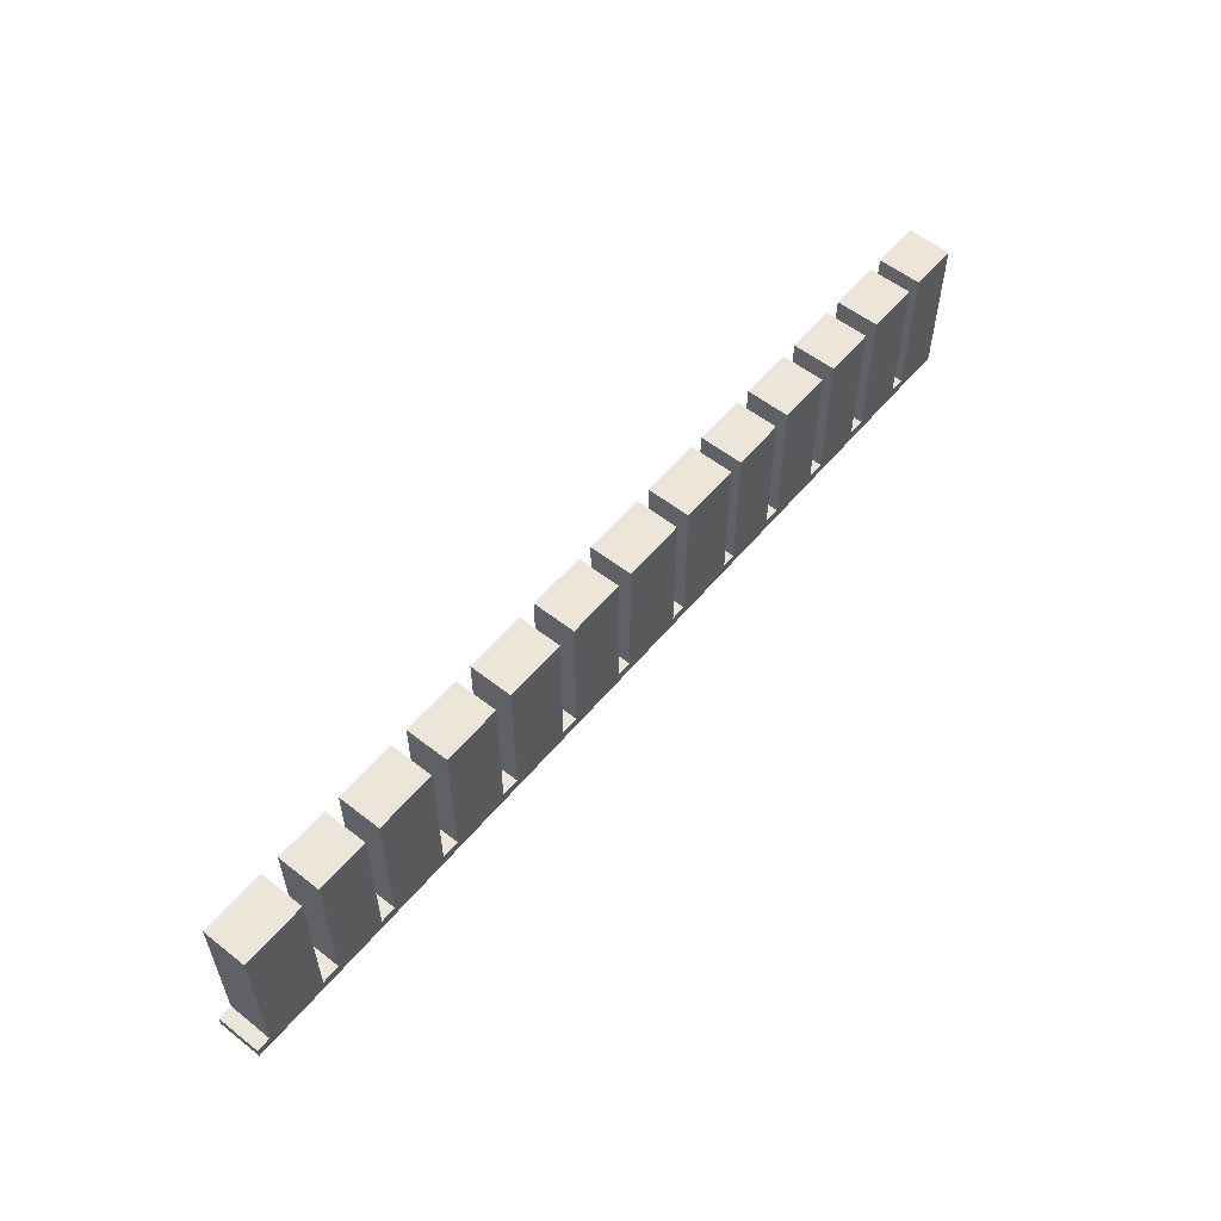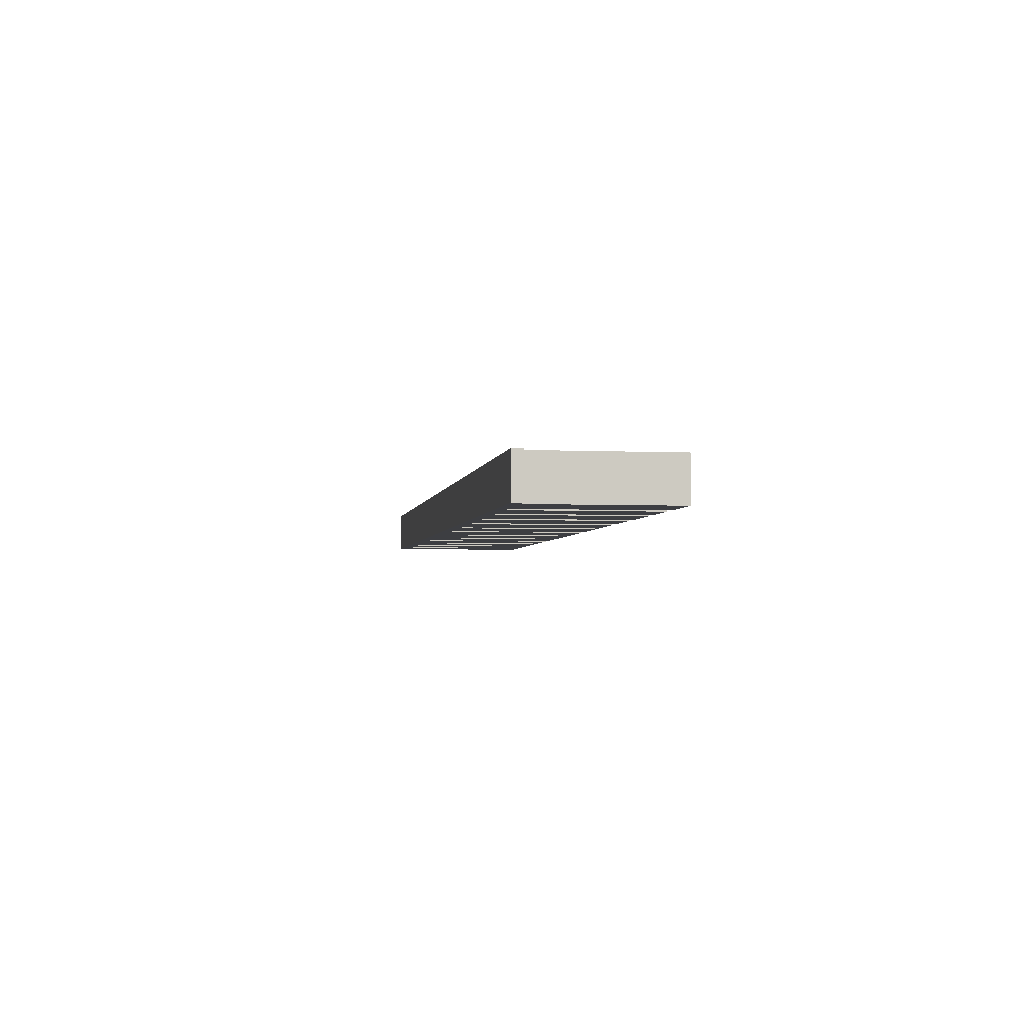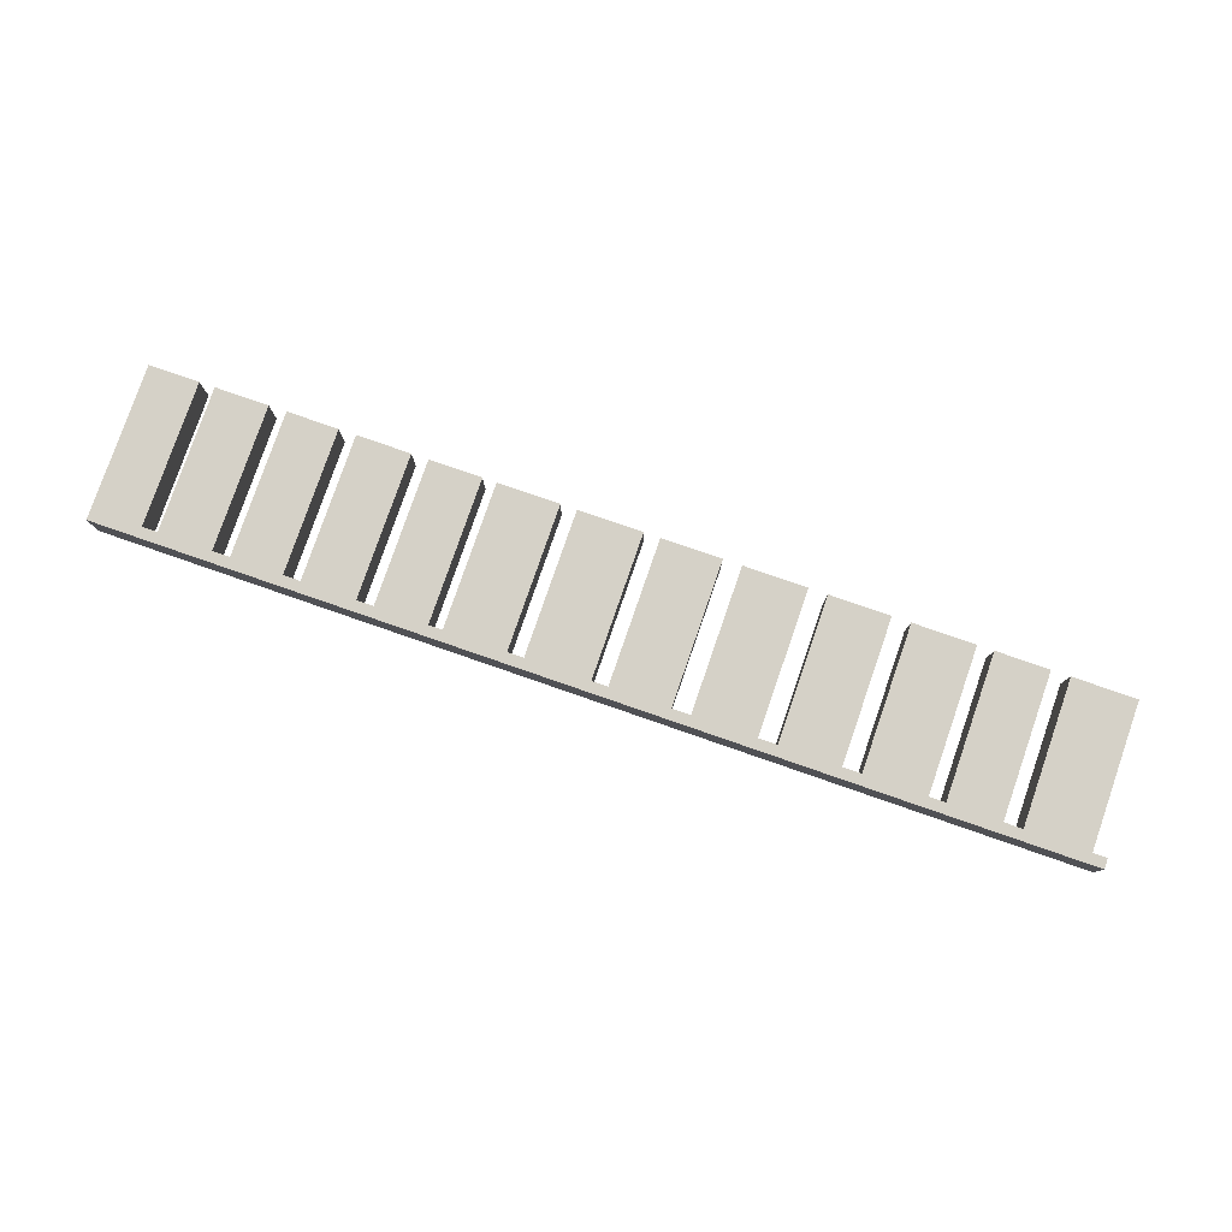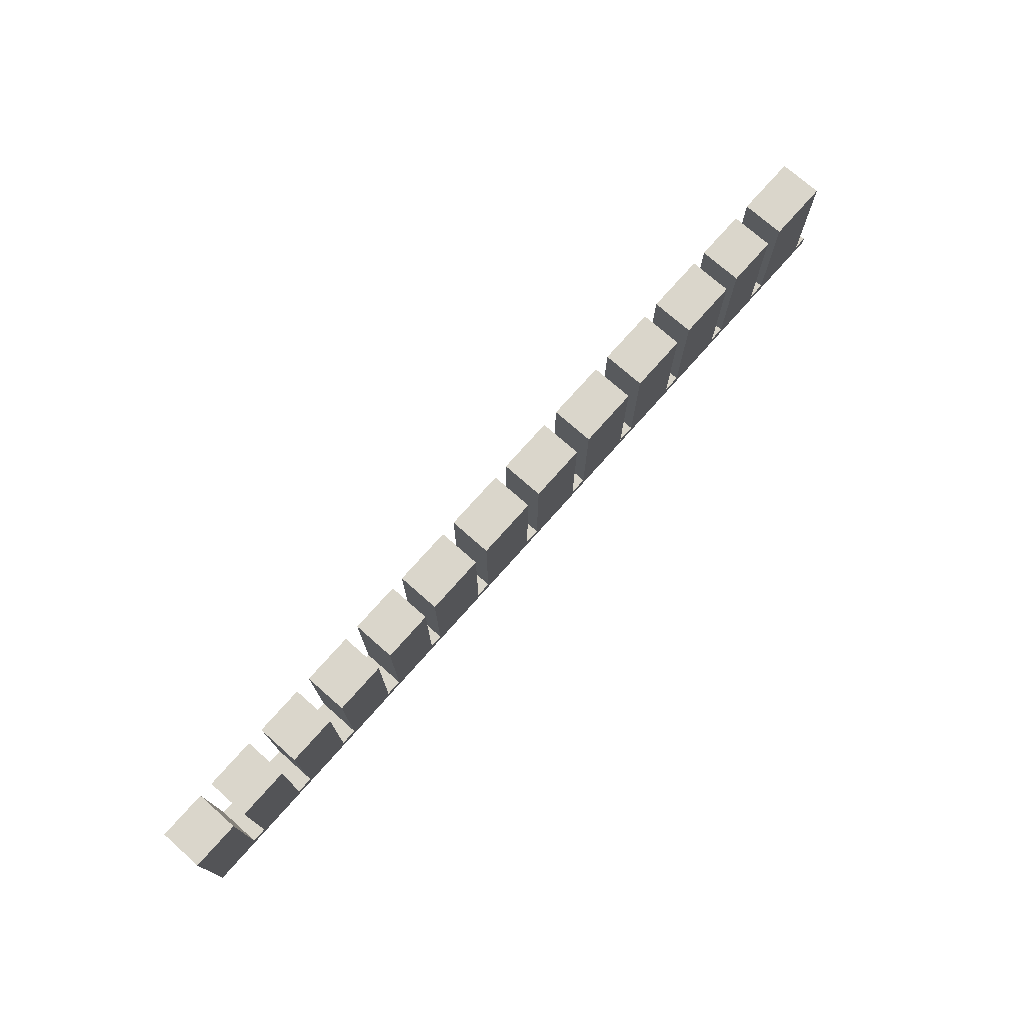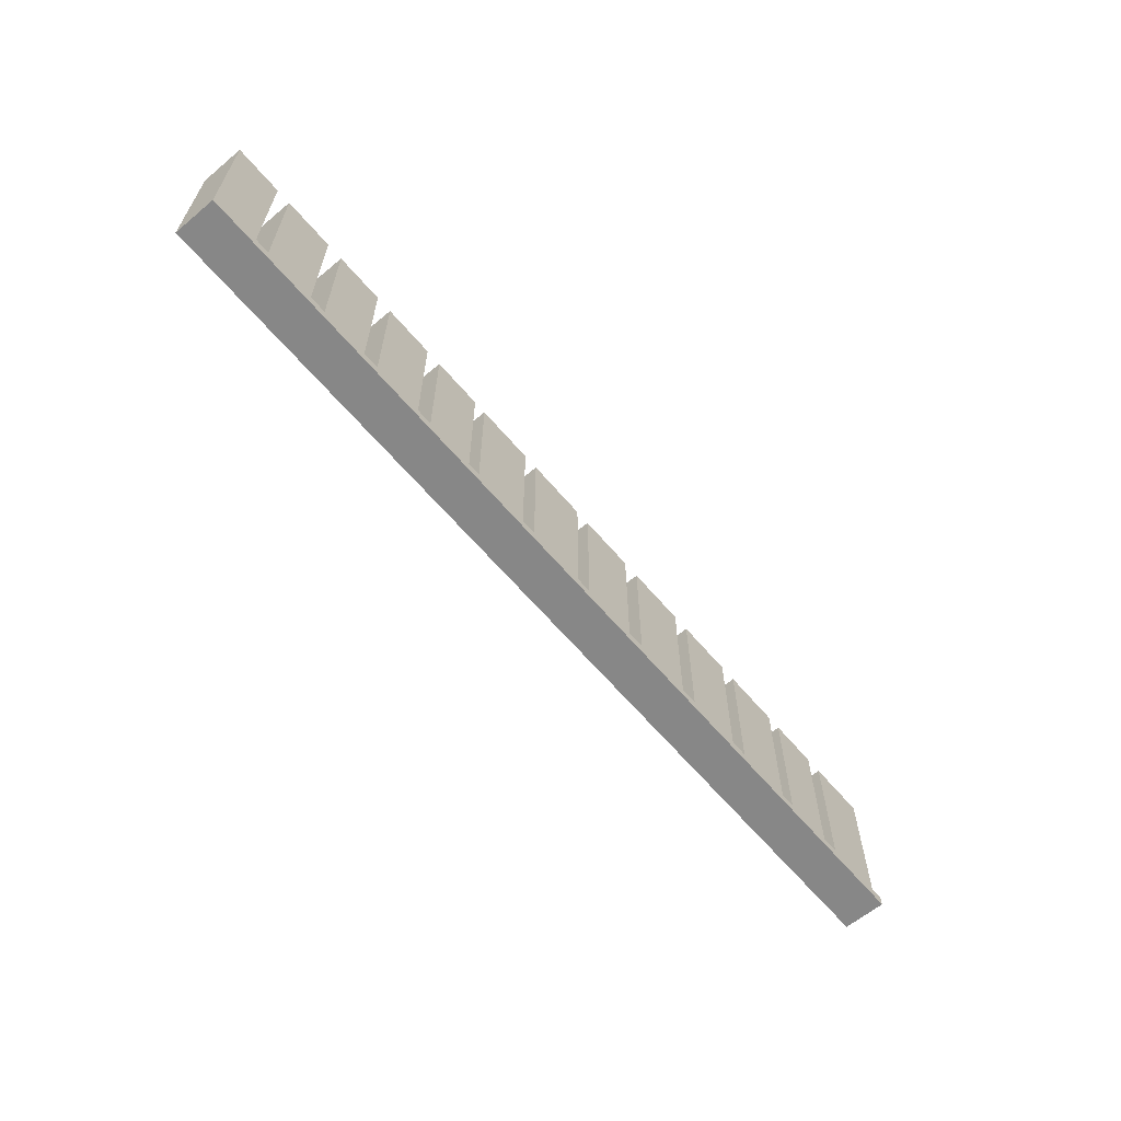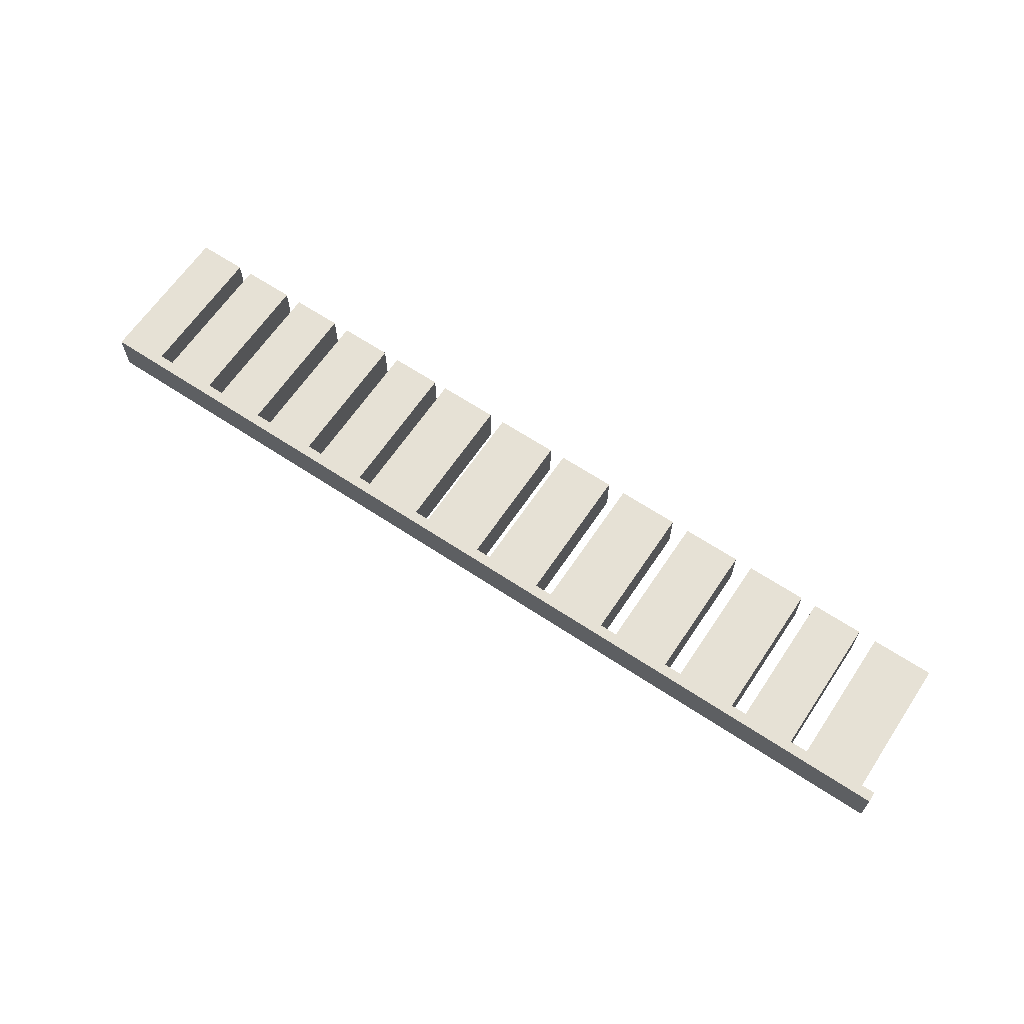
<metadata>
{"format":"obj","ext":"obj","renderer":"f3d","projection":"perspective","resolution":1024,"background":"white","views":[{"elev":56.4,"azim":-50.7,"up":"+Z"},{"elev":-3.5,"azim":-99.0,"up":"+Y"},{"elev":79.7,"azim":-160.9,"up":"+Y"},{"elev":74.1,"azim":131.5,"up":"+Z"},{"elev":-62.6,"azim":130.1,"up":"+Z"},{"elev":64.2,"azim":-146.2,"up":"+Y"}]}
</metadata>
<code>
g default
v -3.058 -0.1415 -0.4316
v 3.058 -0.1415 -0.4316
v -3.058 0.1415 -0.4316
v 3.058 0.1415 -0.4316
v -3.058 0.1415 -0.4994
v 3.058 0.1415 -0.4994
v -3.058 -0.1415 -0.4994
v 3.058 -0.1415 -0.4994
v 2.741 -0.1415 -0.4994
v 2.741 -0.1415 -0.4316
v 2.741 0.1415 -0.4316
v 2.741 0.1415 -0.4994
v 2.644 -0.1415 -0.4994
v 2.644 -0.1415 -0.4316
v 2.644 0.1415 -0.4316
v 2.644 0.1415 -0.4994
v 2.308 -0.1415 -0.4994
v 2.308 -0.1415 -0.4316
v 2.308 0.1415 -0.4316
v 2.308 0.1415 -0.4994
v 2.198 -0.1415 -0.4994
v 2.198 -0.1415 -0.4316
v 2.198 0.1415 -0.4316
v 2.198 0.1415 -0.4994
v 1.874 -0.1415 -0.4994
v 1.874 -0.1415 -0.4316
v 1.874 0.1415 -0.4316
v 1.874 0.1415 -0.4994
v 1.766 -0.1415 -0.4994
v 1.766 -0.1415 -0.4316
v 1.766 0.1415 -0.4316
v 1.766 0.1415 -0.4994
v 1.425 -0.1415 -0.4994
v 1.425 -0.1415 -0.4316
v 1.425 0.1415 -0.4316
v 1.425 0.1415 -0.4994
v 1.319 -0.1415 -0.4994
v 1.319 -0.1415 -0.4316
v 1.319 0.1415 -0.4316
v 1.319 0.1415 -0.4994
v 0.9866 -0.1415 -0.4994
v 0.9866 -0.1415 -0.4316
v 0.9866 0.1415 -0.4316
v 0.9866 0.1415 -0.4994
v 0.8999 -0.1415 -0.4994
v 0.8999 -0.1415 -0.4316
v 0.8999 0.1415 -0.4316
v 0.8999 0.1415 -0.4994
v 0.5091 -0.1415 -0.4994
v 0.5091 -0.1415 -0.4316
v 0.5091 0.1415 -0.4316
v 0.5091 0.1415 -0.4994
v 0.4076 -0.1415 -0.4994
v 0.4076 -0.1415 -0.4316
v 0.4076 0.1415 -0.4316
v 0.4076 0.1415 -0.4994
v 0.00143 -0.1415 -0.4994
v 0.00143 -0.1415 -0.4316
v 0.00143 0.1415 -0.4316
v 0.00143 0.1415 -0.4994
v -0.1002 -0.1415 -0.4994
v -0.1002 -0.1415 -0.4316
v -0.1002 0.1415 -0.4316
v -0.1002 0.1415 -0.4994
v -0.4793 -0.1415 -0.4994
v -0.4793 -0.1415 -0.4316
v -0.4793 0.1415 -0.4316
v -0.4793 0.1415 -0.4994
v -0.5959 -0.1415 -0.4994
v -0.5959 -0.1415 -0.4316
v -0.5959 0.1415 -0.4316
v -0.5959 0.1415 -0.4994
v -0.9958 -0.1415 -0.4994
v -0.9958 -0.1415 -0.4316
v -0.9958 0.1415 -0.4316
v -0.9958 0.1415 -0.4994
v -1.113 -0.1415 -0.4994
v -1.113 -0.1415 -0.4316
v -1.113 0.1415 -0.4316
v -1.113 0.1415 -0.4994
v -1.497 -0.1415 -0.4994
v -1.497 -0.1415 -0.4316
v -1.497 0.1415 -0.4316
v -1.497 0.1415 -0.4994
v -1.613 -0.1415 -0.4994
v -1.613 -0.1415 -0.4316
v -1.613 0.1415 -0.4316
v -1.613 0.1415 -0.4994
v -2.007 -0.1415 -0.4994
v -2.007 -0.1415 -0.4316
v -2.007 0.1415 -0.4316
v -2.007 0.1415 -0.4994
v -2.11 -0.1415 -0.4994
v -2.11 -0.1415 -0.4316
v -2.11 0.1415 -0.4316
v -2.11 0.1415 -0.4994
v -2.447 -0.1415 -0.4994
v -2.447 -0.1415 -0.4316
v -2.447 0.1415 -0.4316
v -2.447 0.1415 -0.4994
v -2.564 -0.1415 -0.4994
v -2.564 -0.1415 -0.4316
v -2.564 0.1415 -0.4316
v -2.564 0.1415 -0.4994
v -2.968 0.1415 -0.4994
v -2.968 -0.1415 -0.4994
v -2.968 -0.1415 -0.4316
v -2.968 0.1415 -0.4316
v 2.741 -0.1415 0.483
v 2.741 0.1415 0.483
v 3.058 -0.1415 0.483
v 3.058 0.1415 0.483
v 2.308 -0.1415 0.483
v 2.308 0.1415 0.483
v 2.644 -0.1415 0.483
v 2.644 0.1415 0.483
v 1.874 -0.1415 0.483
v 1.874 0.1415 0.483
v 2.198 -0.1415 0.483
v 2.198 0.1415 0.483
v 1.425 -0.1415 0.483
v 1.425 0.1415 0.483
v 1.766 -0.1415 0.483
v 1.766 0.1415 0.483
v 0.9866 -0.1415 0.483
v 0.9866 0.1415 0.483
v 1.319 -0.1415 0.483
v 1.319 0.1415 0.483
v 0.5091 -0.1415 0.483
v 0.5091 0.1415 0.483
v 0.8999 -0.1415 0.483
v 0.8999 0.1415 0.483
v 0.00143 -0.1415 0.483
v 0.00143 0.1415 0.483
v 0.4076 -0.1415 0.483
v 0.4076 0.1415 0.483
v -0.4793 -0.1415 0.483
v -0.4793 0.1415 0.483
v -0.1002 -0.1415 0.483
v -0.1002 0.1415 0.483
v -0.9958 -0.1415 0.483
v -0.9958 0.1415 0.483
v -0.5959 -0.1415 0.483
v -0.5959 0.1415 0.483
v -1.497 -0.1415 0.483
v -1.497 0.1415 0.483
v -1.113 -0.1415 0.483
v -1.113 0.1415 0.483
v -2.007 -0.1415 0.483
v -2.007 0.1415 0.483
v -1.613 -0.1415 0.483
v -1.613 0.1415 0.483
v -2.447 -0.1415 0.483
v -2.447 0.1415 0.483
v -2.11 -0.1415 0.483
v -2.11 0.1415 0.483
v -2.968 -0.1415 0.483
v -2.968 0.1415 0.483
v -2.564 -0.1415 0.483
v -2.564 0.1415 0.483
g grate:grate
f 1 107 108 3
f 3 108 105 5
f 5 105 106 7
f 7 106 107 1
f 2 8 6 4
f 7 1 3 5
f 9 8 2 10
f 110 109 111 112
f 12 11 4 6
f 9 12 6 8
f 13 9 10 14
f 15 14 10 11
f 16 15 11 12
f 13 16 12 9
f 17 13 14 18
f 114 113 115 116
f 20 19 15 16
f 17 20 16 13
f 21 17 18 22
f 23 22 18 19
f 24 23 19 20
f 21 24 20 17
f 25 21 22 26
f 118 117 119 120
f 28 27 23 24
f 25 28 24 21
f 29 25 26 30
f 31 30 26 27
f 32 31 27 28
f 29 32 28 25
f 33 29 30 34
f 122 121 123 124
f 36 35 31 32
f 33 36 32 29
f 37 33 34 38
f 39 38 34 35
f 40 39 35 36
f 37 40 36 33
f 41 37 38 42
f 126 125 127 128
f 44 43 39 40
f 41 44 40 37
f 45 41 42 46
f 47 46 42 43
f 48 47 43 44
f 45 48 44 41
f 49 45 46 50
f 130 129 131 132
f 52 51 47 48
f 49 52 48 45
f 53 49 50 54
f 55 54 50 51
f 56 55 51 52
f 53 56 52 49
f 57 53 54 58
f 134 133 135 136
f 60 59 55 56
f 57 60 56 53
f 61 57 58 62
f 63 62 58 59
f 64 63 59 60
f 61 64 60 57
f 65 61 62 66
f 138 137 139 140
f 68 67 63 64
f 65 68 64 61
f 69 65 66 70
f 71 70 66 67
f 72 71 67 68
f 69 72 68 65
f 73 69 70 74
f 142 141 143 144
f 76 75 71 72
f 73 76 72 69
f 77 73 74 78
f 79 78 74 75
f 80 79 75 76
f 77 80 76 73
f 81 77 78 82
f 146 145 147 148
f 84 83 79 80
f 81 84 80 77
f 85 81 82 86
f 87 86 82 83
f 88 87 83 84
f 85 88 84 81
f 89 85 86 90
f 150 149 151 152
f 92 91 87 88
f 89 92 88 85
f 93 89 90 94
f 95 94 90 91
f 96 95 91 92
f 93 96 92 89
f 97 93 94 98
f 154 153 155 156
f 100 99 95 96
f 97 100 96 93
f 101 97 98 102
f 103 102 98 99
f 104 103 99 100
f 101 104 100 97
f 105 104 101 106
f 107 106 101 102
f 158 157 159 160
f 105 108 103 104
f 11 10 109 110
f 10 2 111 109
f 2 4 112 111
f 4 11 110 112
f 19 18 113 114
f 18 14 115 113
f 14 15 116 115
f 15 19 114 116
f 27 26 117 118
f 26 22 119 117
f 22 23 120 119
f 23 27 118 120
f 35 34 121 122
f 34 30 123 121
f 30 31 124 123
f 31 35 122 124
f 43 42 125 126
f 42 38 127 125
f 38 39 128 127
f 39 43 126 128
f 51 50 129 130
f 50 46 131 129
f 46 47 132 131
f 47 51 130 132
f 59 58 133 134
f 58 54 135 133
f 54 55 136 135
f 55 59 134 136
f 67 66 137 138
f 66 62 139 137
f 62 63 140 139
f 63 67 138 140
f 75 74 141 142
f 74 70 143 141
f 70 71 144 143
f 71 75 142 144
f 83 82 145 146
f 82 78 147 145
f 78 79 148 147
f 79 83 146 148
f 91 90 149 150
f 90 86 151 149
f 86 87 152 151
f 87 91 150 152
f 99 98 153 154
f 98 94 155 153
f 94 95 156 155
f 95 99 154 156
f 108 107 157 158
f 107 102 159 157
f 102 103 160 159
f 103 108 158 160

</code>
